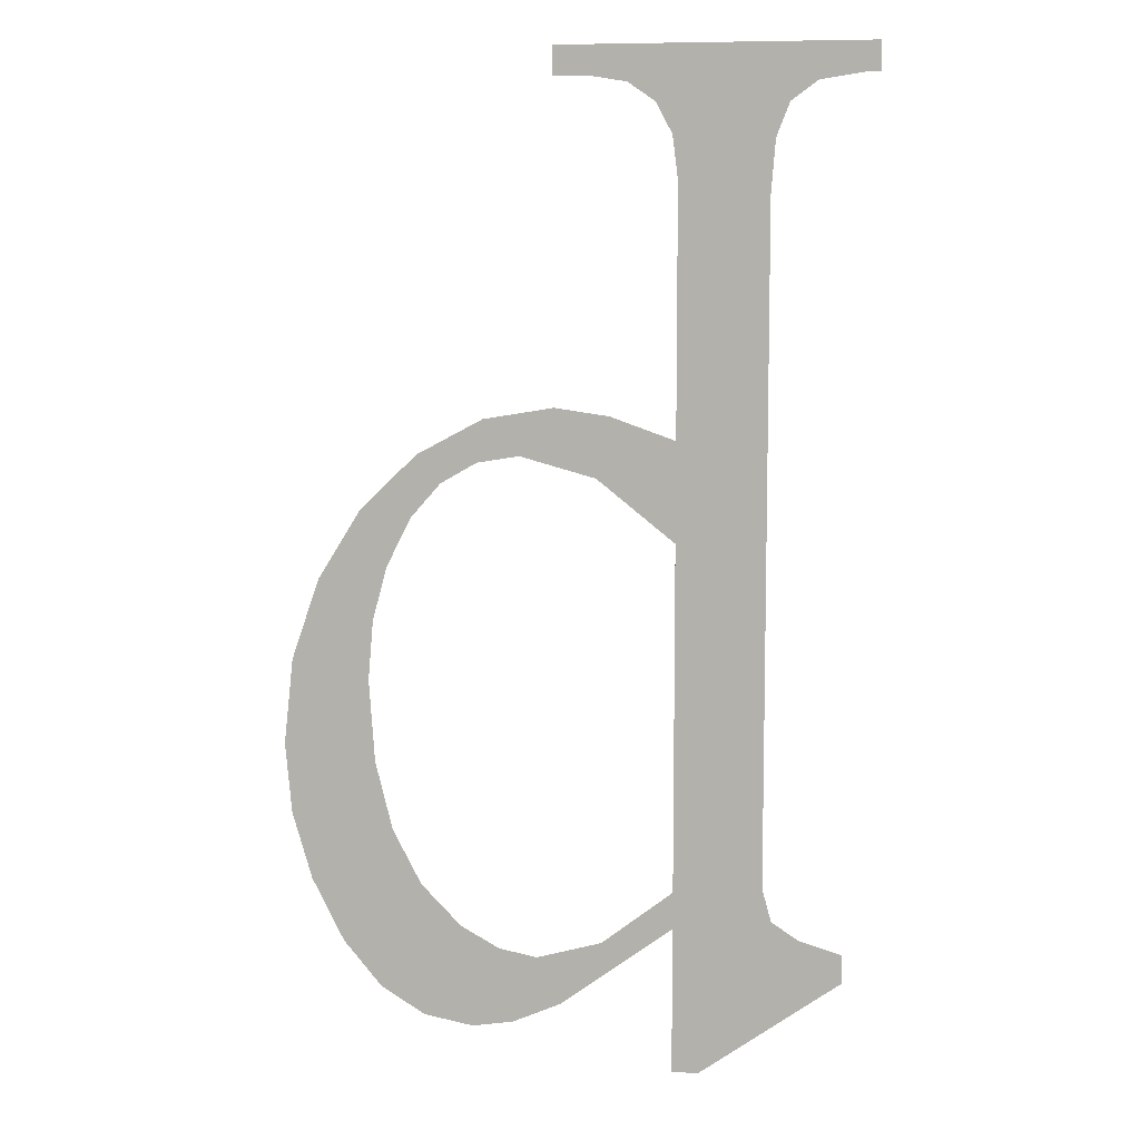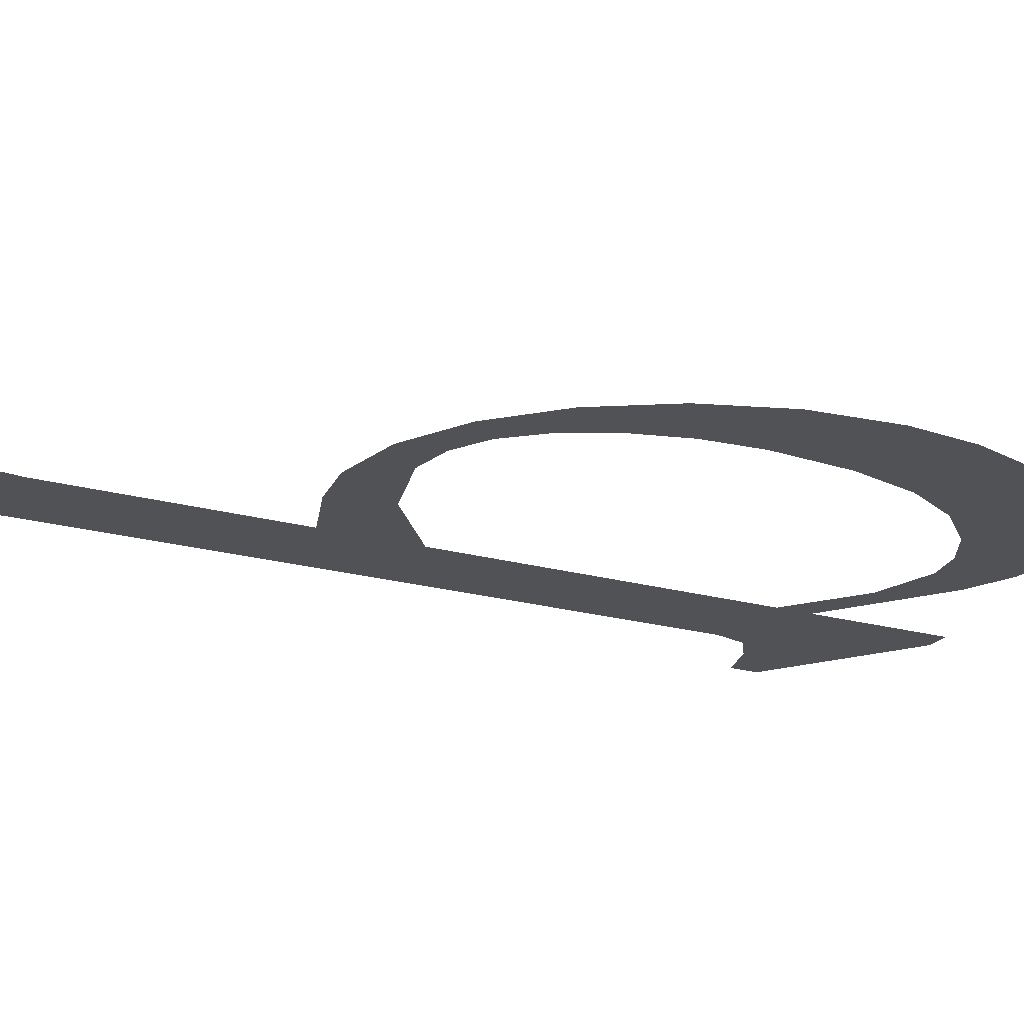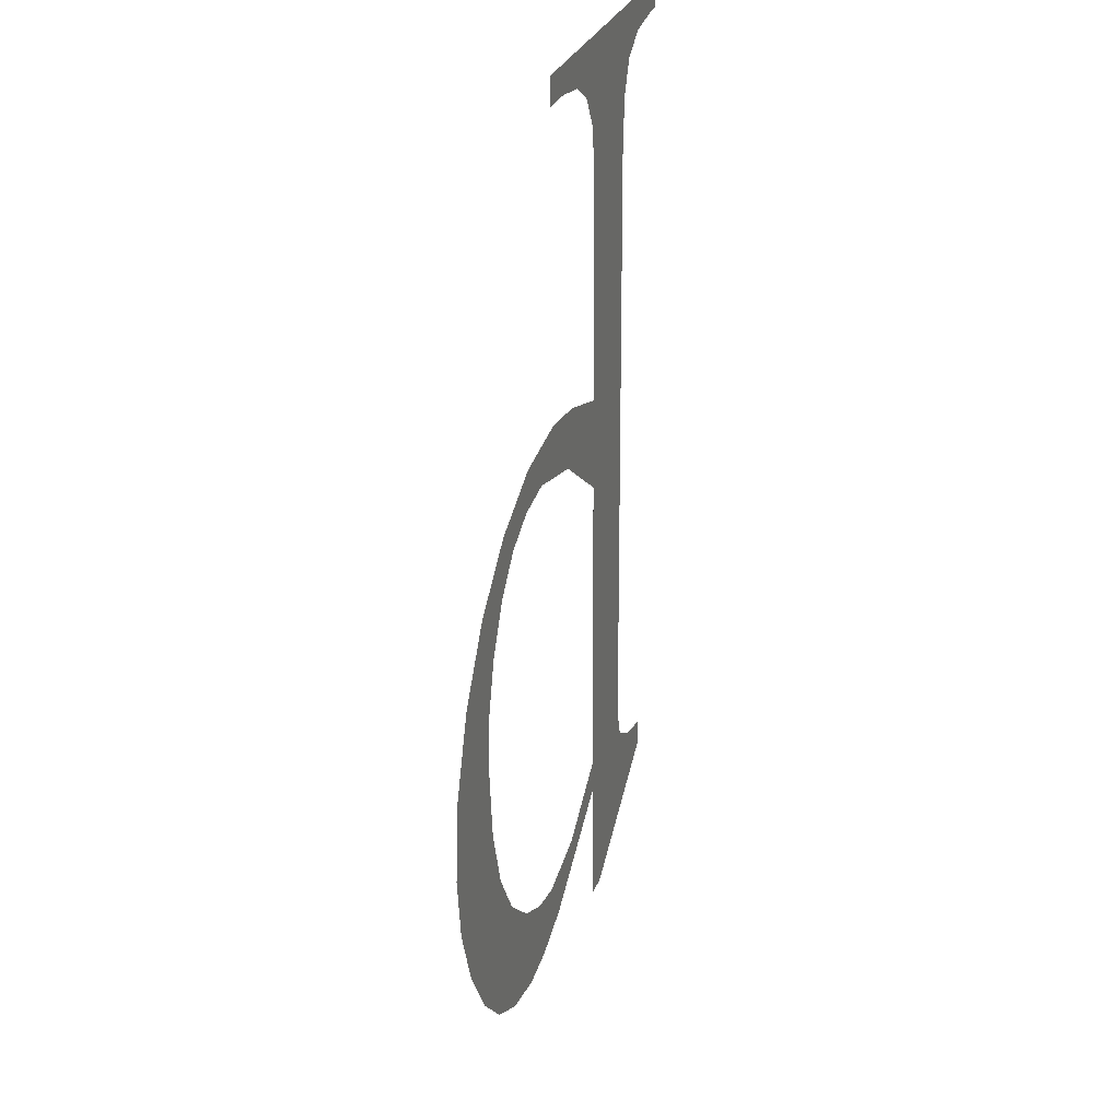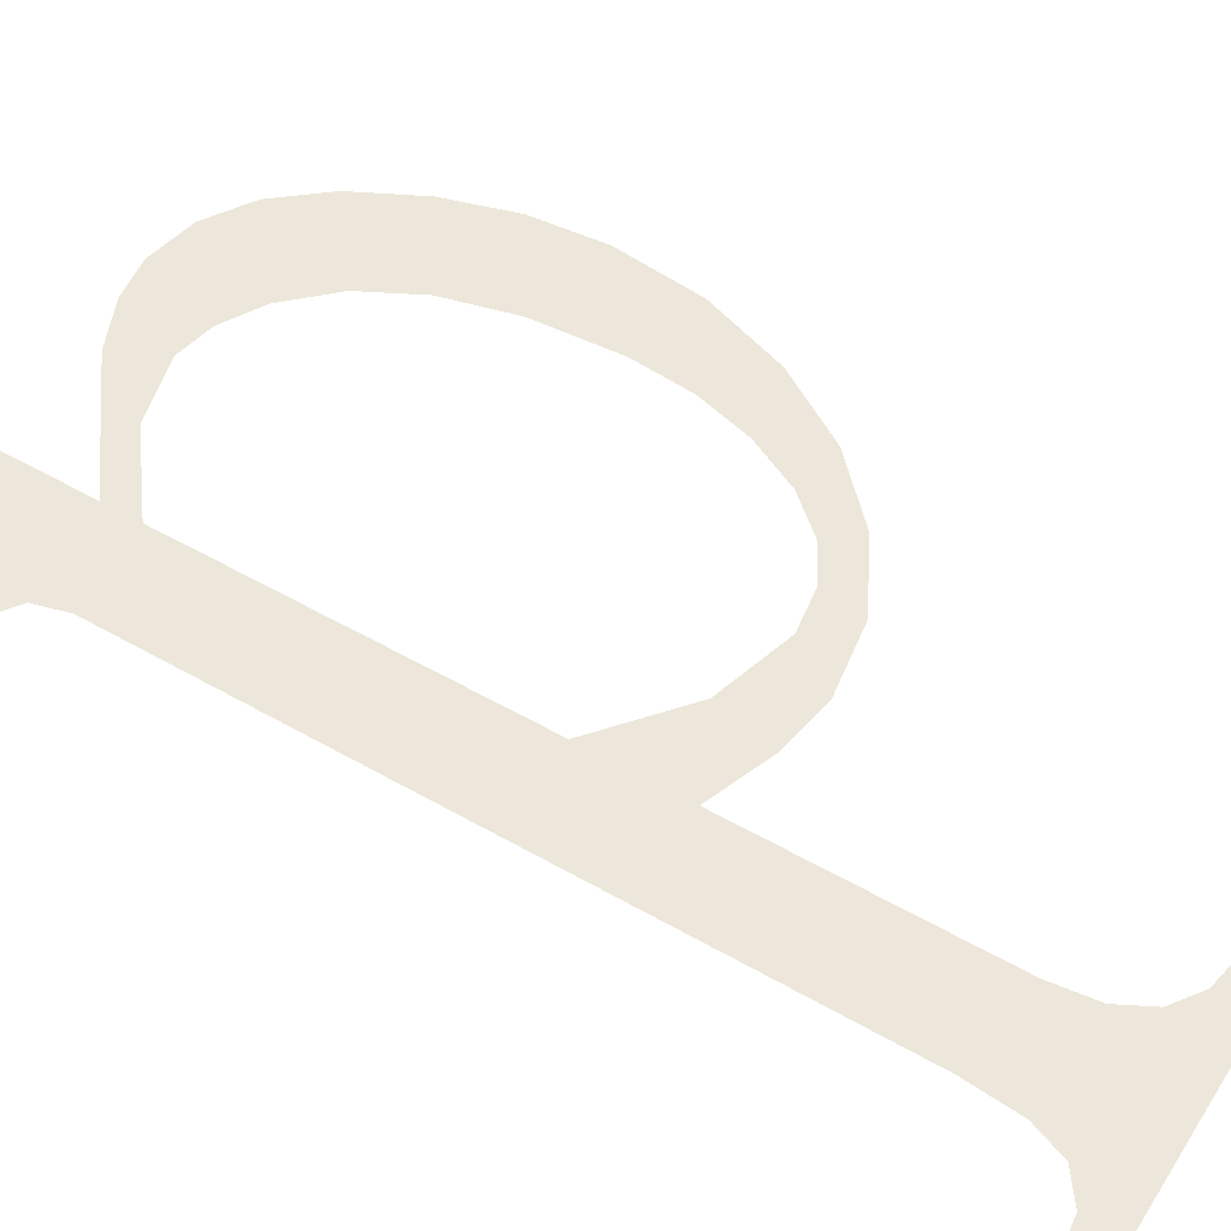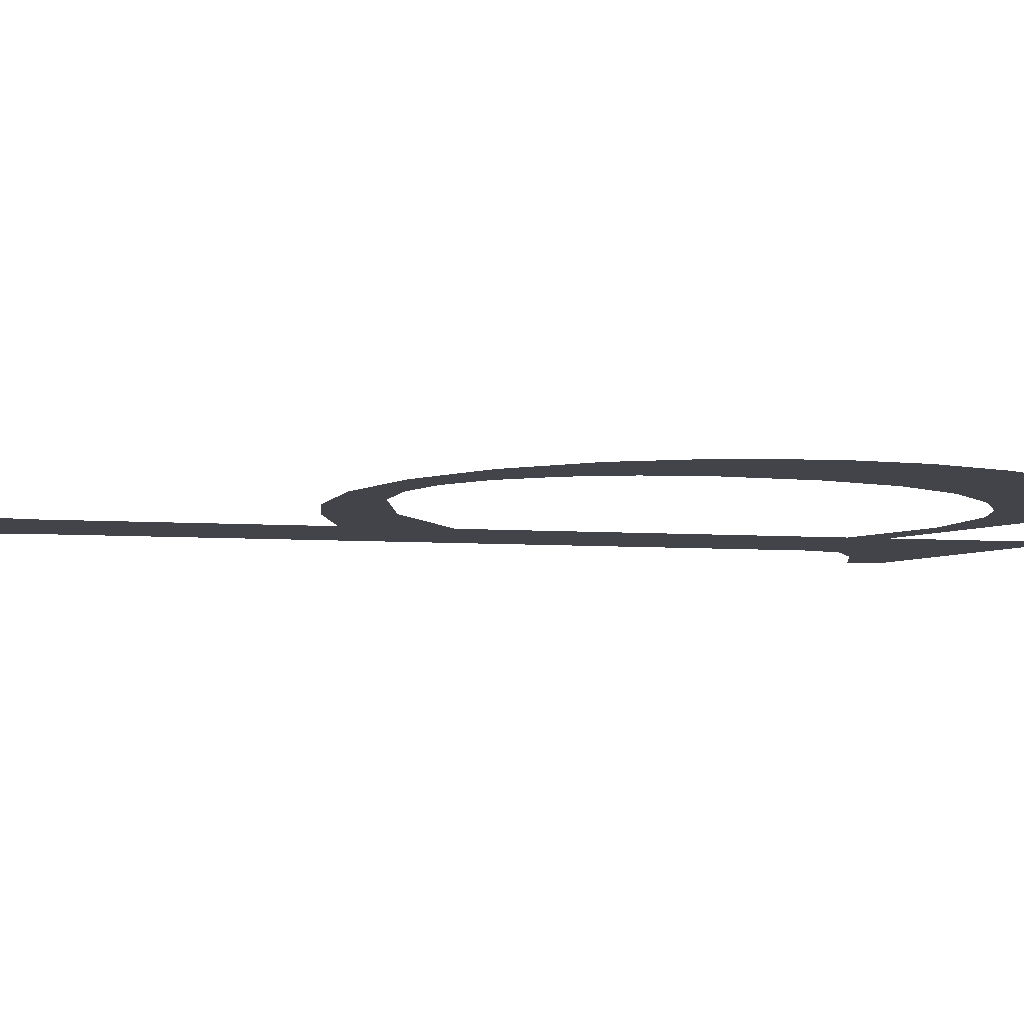
<metadata>
{"format":"obj","ext":"obj","renderer":"f3d","projection":"perspective","resolution":1024,"background":"white","views":[{"elev":8.0,"azim":-169.6,"up":"+Z"},{"elev":-21.4,"azim":62.7,"up":"+Y"},{"elev":30.9,"azim":109.4,"up":"+Z"},{"elev":52.0,"azim":-58.3,"up":"+Y"},{"elev":-8.4,"azim":78.6,"up":"+Y"}]}
</metadata>
<code>
o mesh39/mesh39-geometry#mesh39-geometry
v 0.46 -0.1308 0.1551
v 0.4587 -0.1308 0.1563
v 0.4587 -0.1308 0.156
v 0.4591 -0.1308 0.1564
v 0.4593 -0.1308 0.1566
v 0.4594 -0.1309 0.1569
v 0.4594 -0.1309 0.1633
v 0.4603 -0.1309 0.1634
v 0.4603 -0.1309 0.1638
v 0.4603 -0.1308 0.1551
v 0.4605 -0.1309 0.1641
v 0.4603 -0.1308 0.1565
v 0.4594 -0.1309 0.1638
v 0.4603 -0.1309 0.1568
v 0.4607 -0.1309 0.1643
v 0.4613 -0.1308 0.1557
v 0.4603 -0.1309 0.1601
v 0.4614 -0.1309 0.1646
v 0.4609 -0.1308 0.1563
v 0.4603 -0.1309 0.1611
v 0.4593 -0.1309 0.1641
v 0.4611 -0.1309 0.1643
v 0.4616 -0.1308 0.1561
v 0.461 -0.1309 0.1607
v 0.459 -0.1309 0.1643
v 0.4614 -0.1309 0.1643
v 0.4618 -0.1308 0.1555
v 0.4609 -0.1309 0.1613
v 0.4586 -0.1309 0.1643
v 0.4619 -0.1308 0.1562
v 0.4614 -0.1309 0.1613
v 0.4585 -0.1309 0.1646
v 0.4622 -0.1308 0.1554
v 0.4617 -0.1309 0.1609
v 0.4585 -0.1309 0.1643
v 0.4623 -0.1308 0.1564
v 0.4621 -0.1309 0.1612
v 0.4627 -0.1308 0.1555
v 0.4621 -0.1309 0.1608
v 0.4627 -0.1309 0.1568
v 0.4627 -0.1309 0.1609
v 0.4631 -0.1308 0.1558
v 0.4625 -0.1309 0.1606
v 0.4629 -0.1309 0.1573
v 0.4628 -0.1309 0.1603
v 0.4631 -0.1309 0.158
v 0.4632 -0.1309 0.1604
v 0.4634 -0.1308 0.1562
v 0.463 -0.1309 0.1598
v 0.4632 -0.1309 0.1588
v 0.4631 -0.1309 0.1593
v 0.4637 -0.1309 0.1597
v 0.4638 -0.1309 0.1568
v 0.4639 -0.1309 0.1589
v 0.4639 -0.1309 0.1574
v 0.464 -0.1309 0.1581
f 1 2 3
f 2 1 4
f 3 2 1
f 4 1 2
f 4 1 5
f 5 1 4
f 5 1 6
f 6 1 5
f 6 1 7
f 7 1 6
f 8 7 1
f 1 7 8
f 9 7 8
f 8 7 9
f 8 1 10
f 10 1 8
f 11 7 9
f 9 7 11
f 8 10 12
f 12 10 8
f 11 13 7
f 7 13 11
f 8 12 14
f 14 12 8
f 15 13 11
f 11 13 15
f 16 14 12
f 12 14 16
f 8 14 17
f 17 14 8
f 18 13 15
f 15 13 18
f 14 16 19
f 19 16 14
f 8 17 20
f 20 17 8
f 18 21 13
f 13 21 18
f 18 15 22
f 22 15 18
f 19 16 23
f 23 16 19
f 24 20 17
f 17 20 24
f 18 25 21
f 21 25 18
f 18 22 26
f 26 22 18
f 23 16 27
f 27 16 23
f 20 24 28
f 28 24 20
f 18 29 25
f 25 29 18
f 23 27 30
f 30 27 23
f 28 24 31
f 31 24 28
f 32 29 18
f 18 29 32
f 30 27 33
f 33 27 30
f 31 24 34
f 34 24 31
f 29 32 35
f 35 32 29
f 30 33 36
f 36 33 30
f 31 34 37
f 37 34 31
f 36 33 38
f 38 33 36
f 37 34 39
f 39 34 37
f 36 38 40
f 40 38 36
f 37 39 41
f 41 39 37
f 40 38 42
f 42 38 40
f 41 39 43
f 43 39 41
f 40 42 44
f 44 42 40
f 41 43 45
f 45 43 41
f 44 42 46
f 46 42 44
f 41 45 47
f 47 45 41
f 46 42 48
f 48 42 46
f 47 45 49
f 49 45 47
f 46 48 50
f 50 48 46
f 47 49 51
f 51 49 47
f 50 48 47
f 47 48 50
f 47 51 50
f 50 51 47
f 47 48 52
f 52 48 47
f 52 48 53
f 53 48 52
f 52 53 54
f 54 53 52
f 54 53 55
f 55 53 54
f 54 55 56
f 56 55 54

</code>
